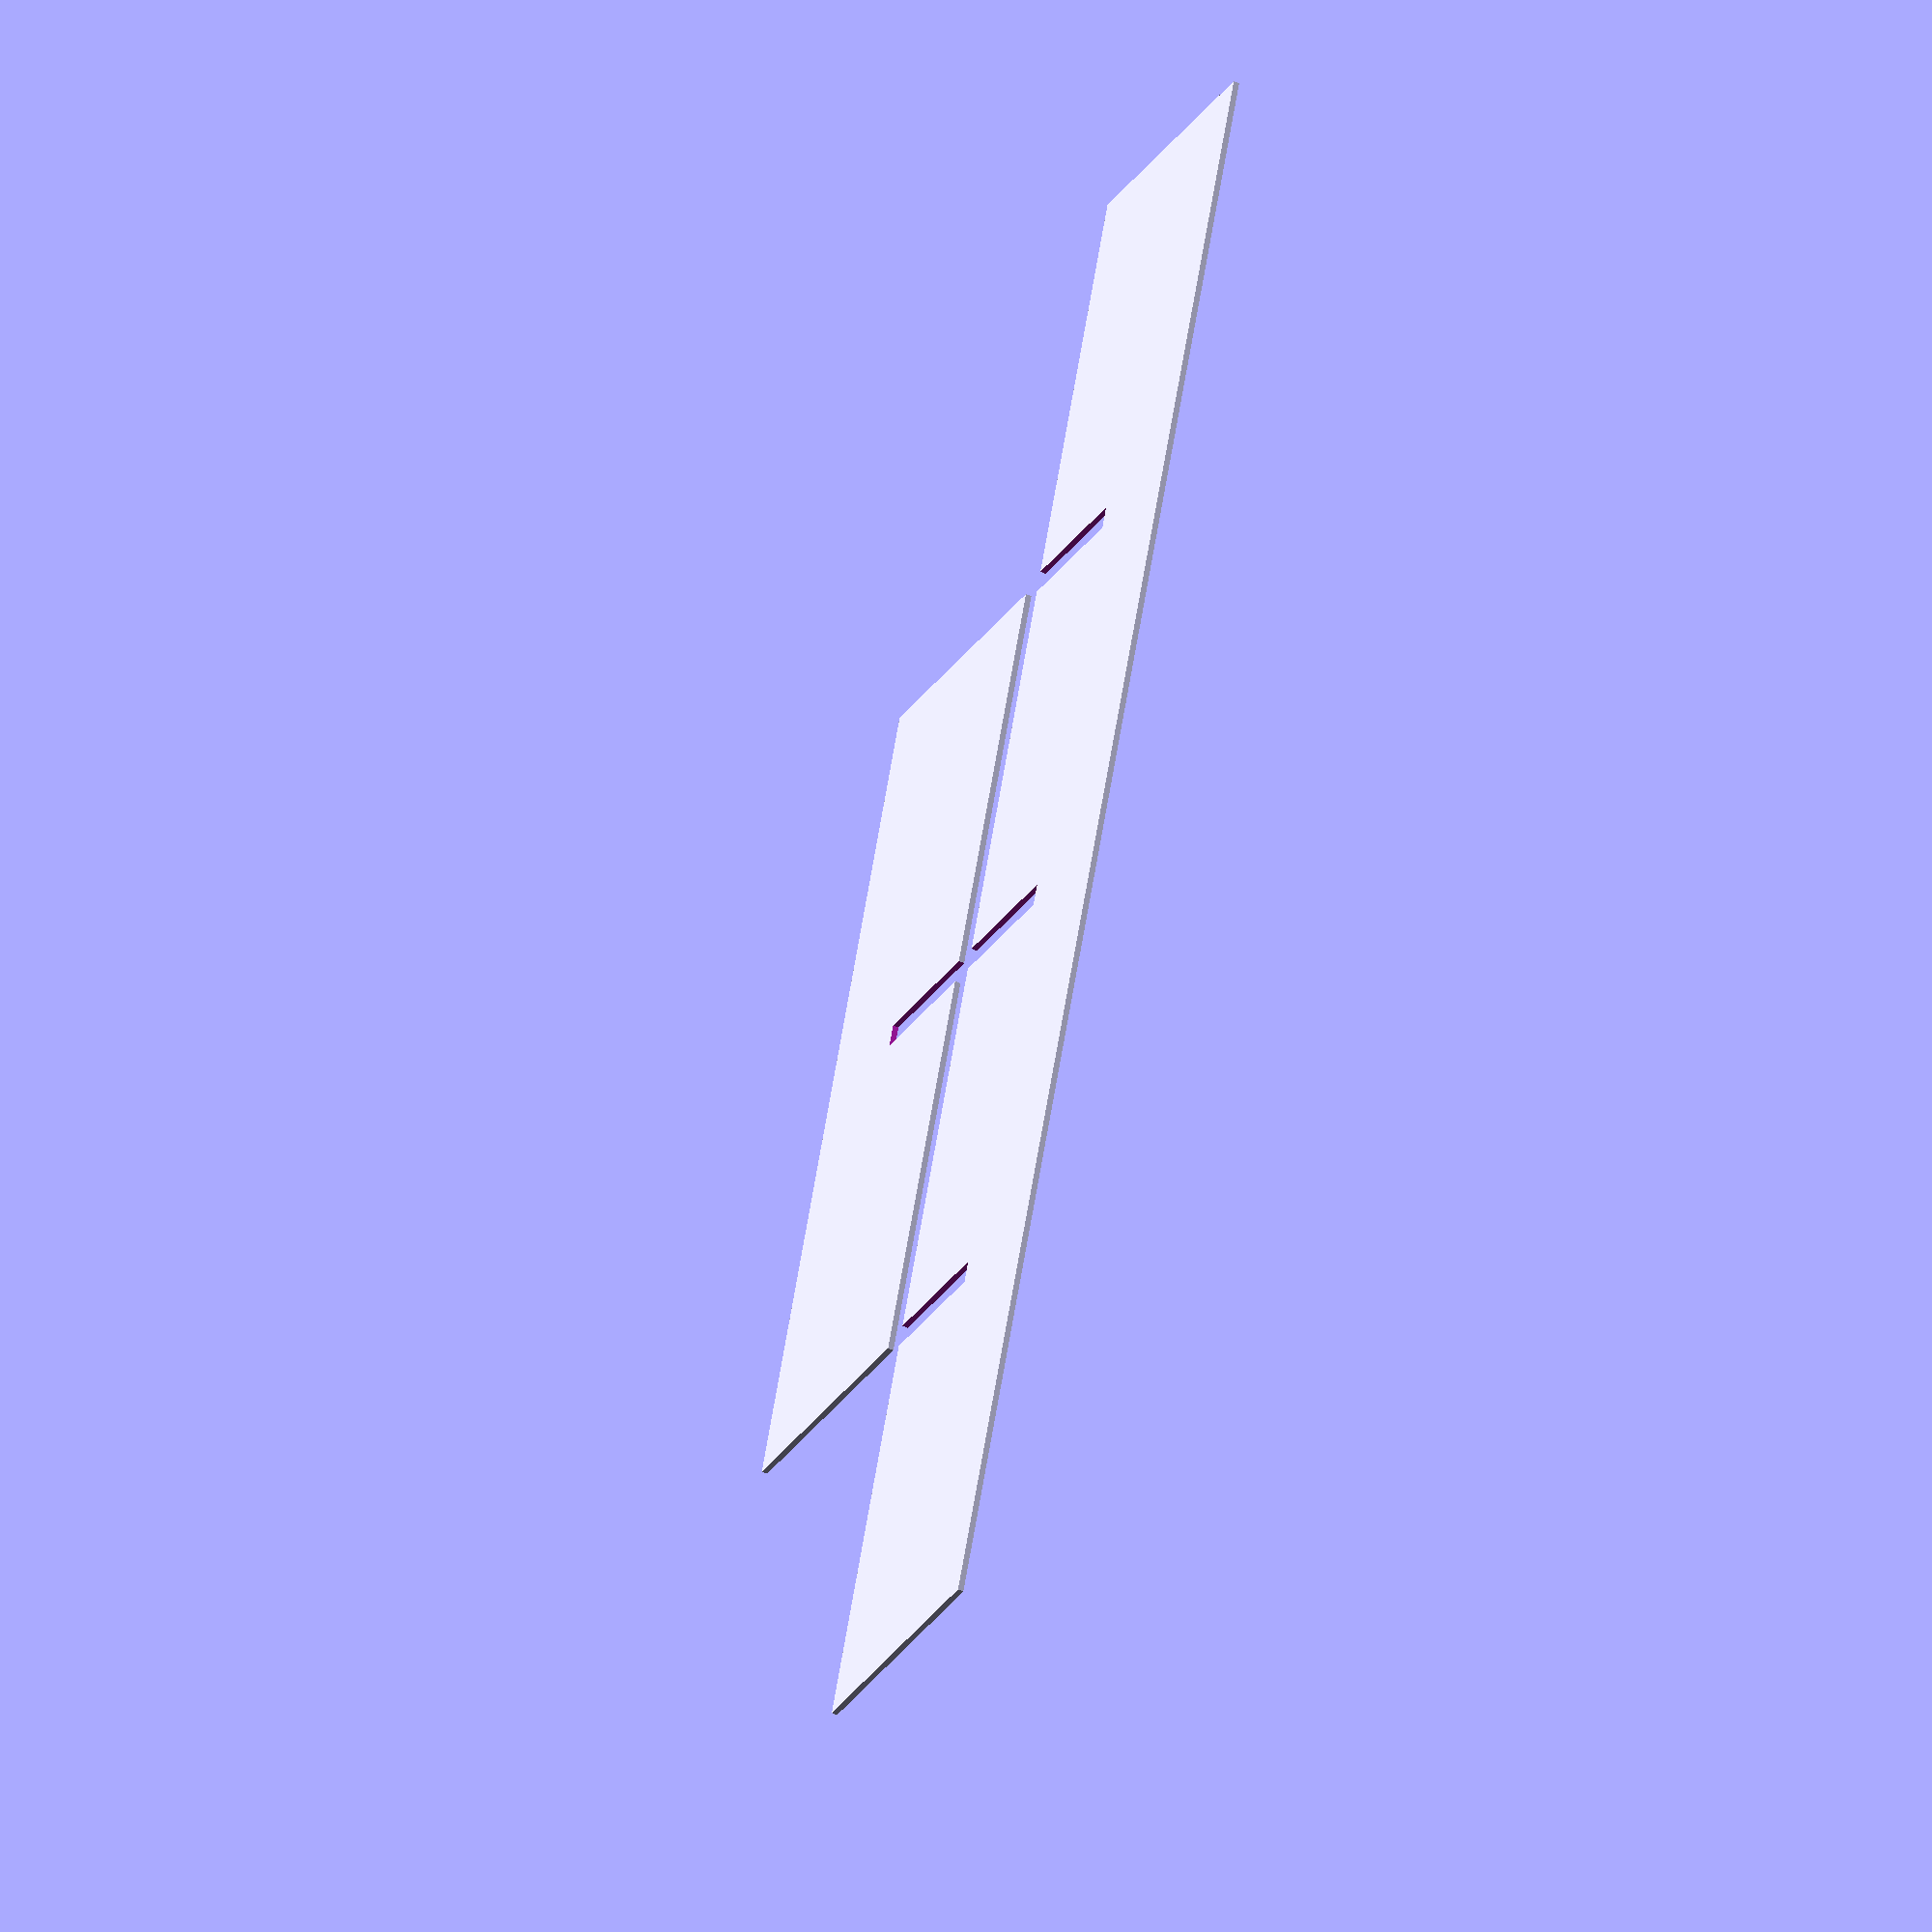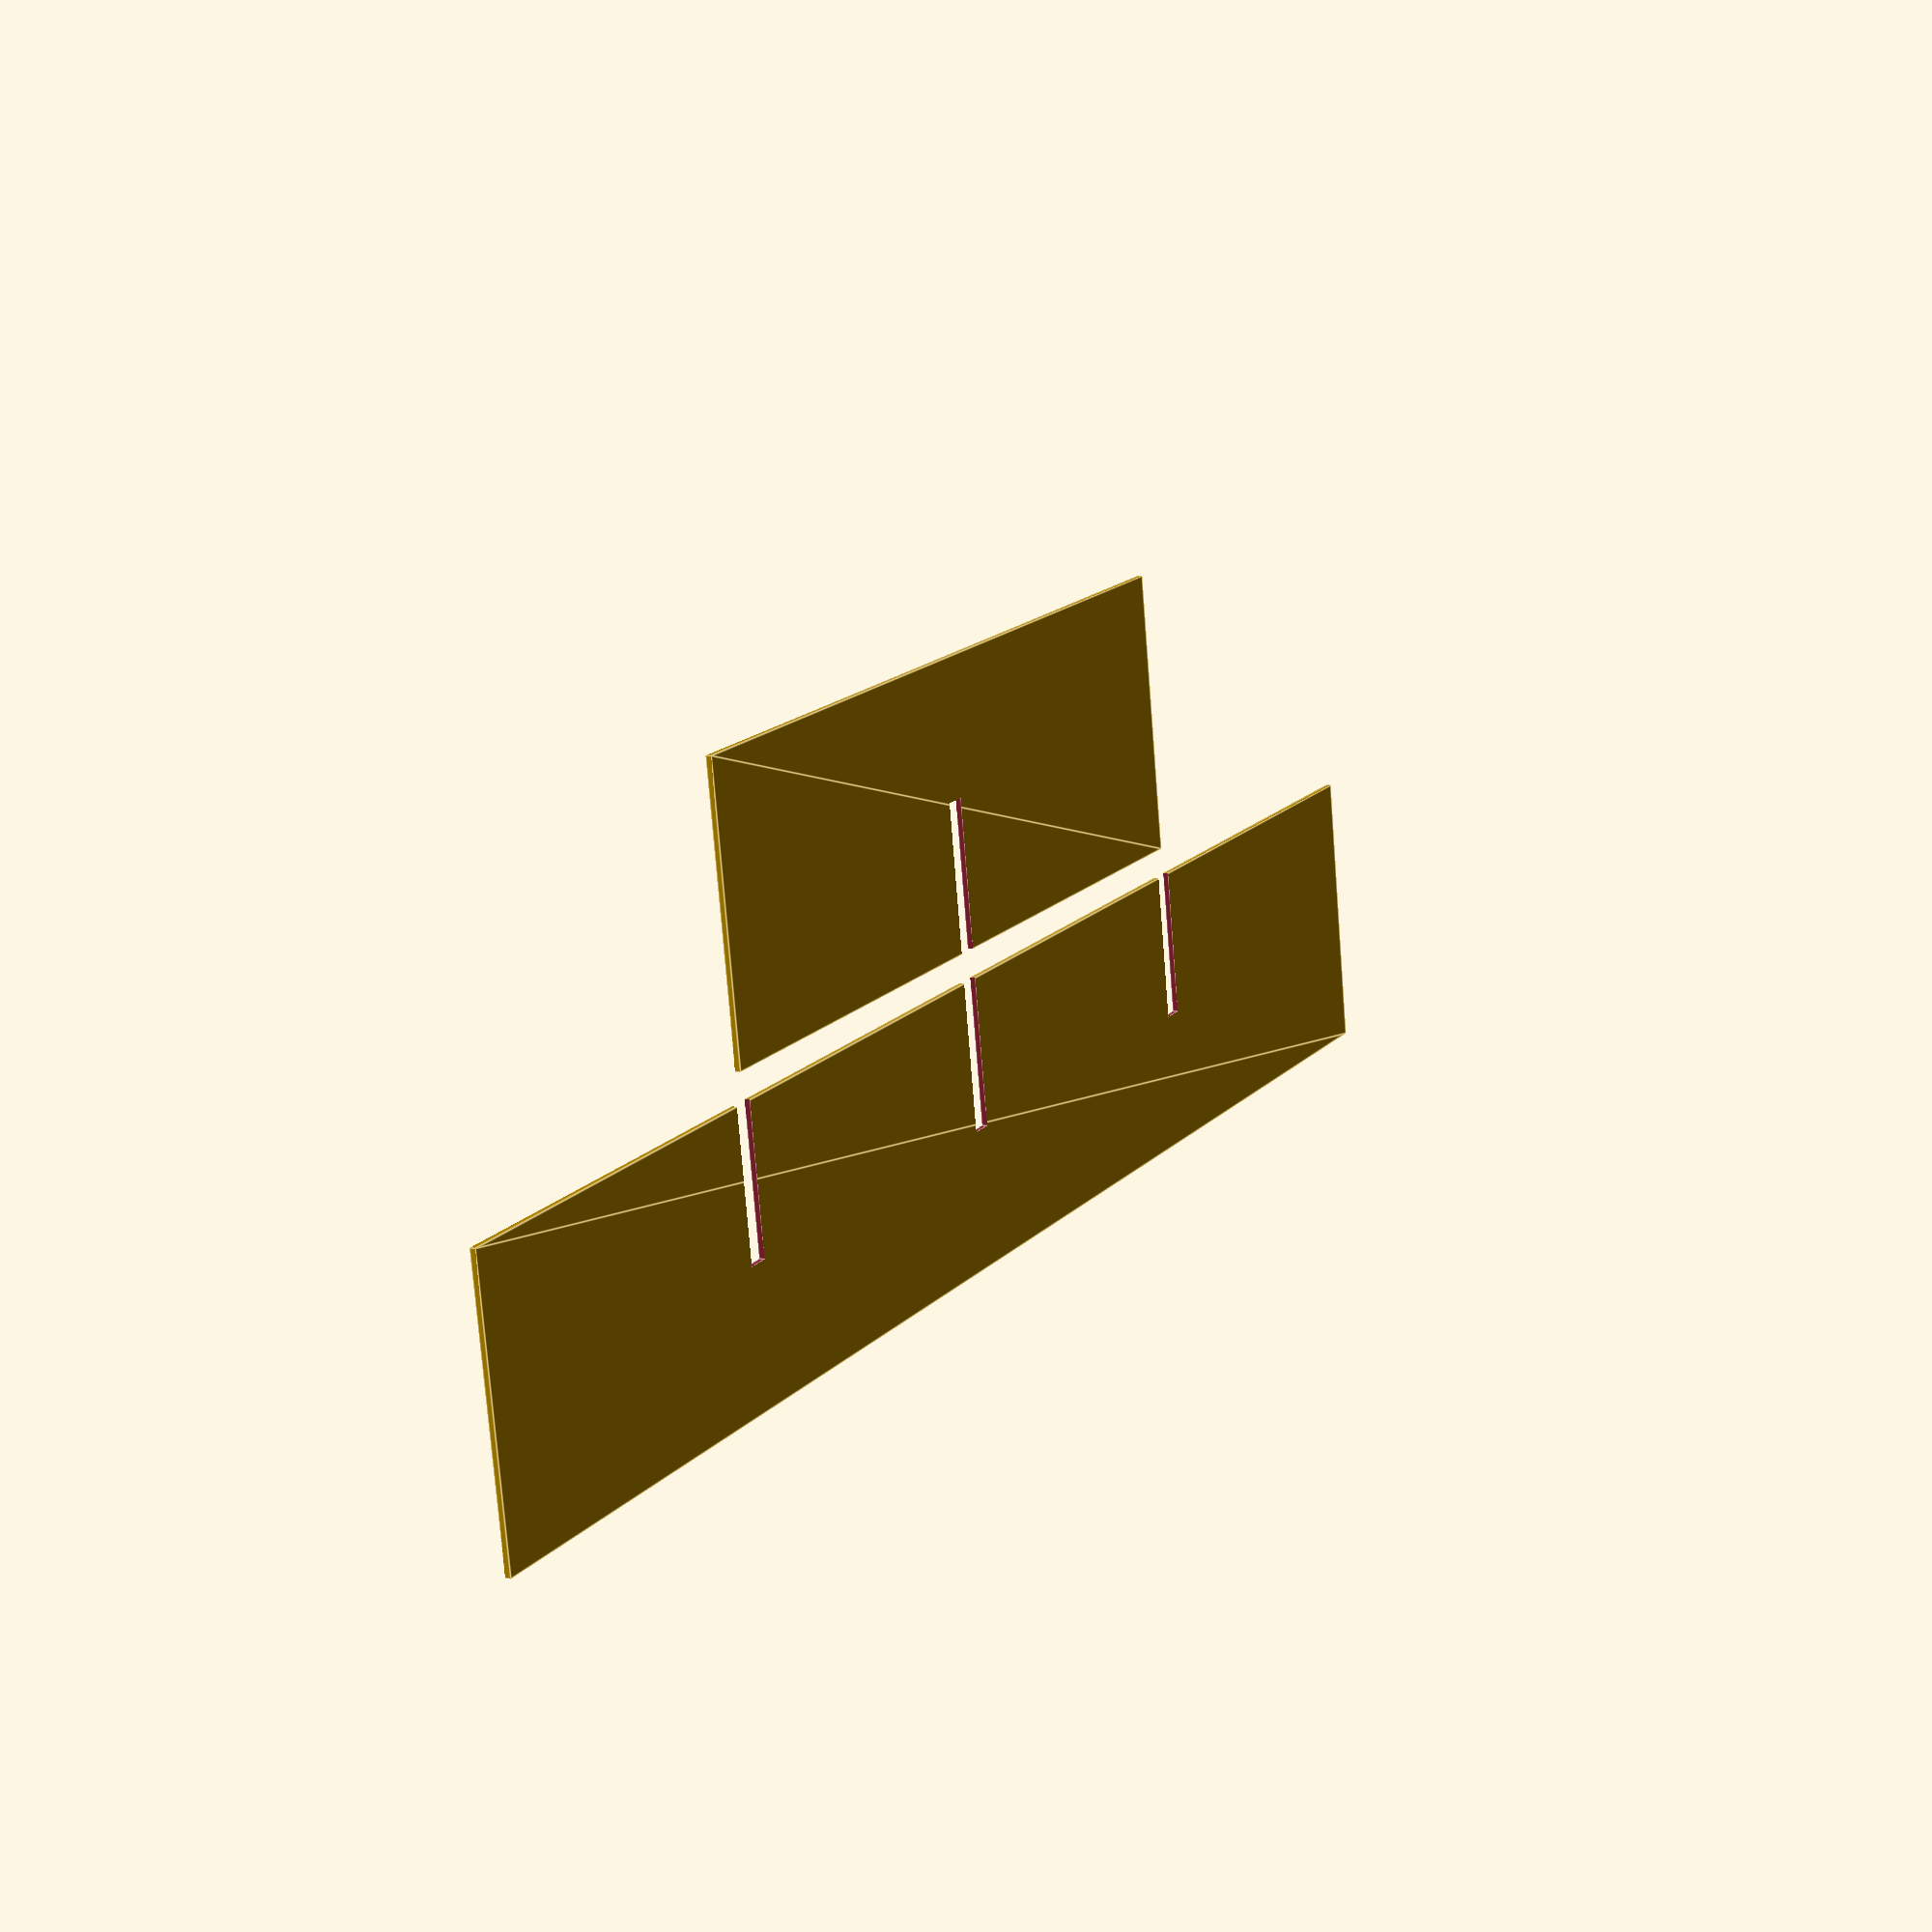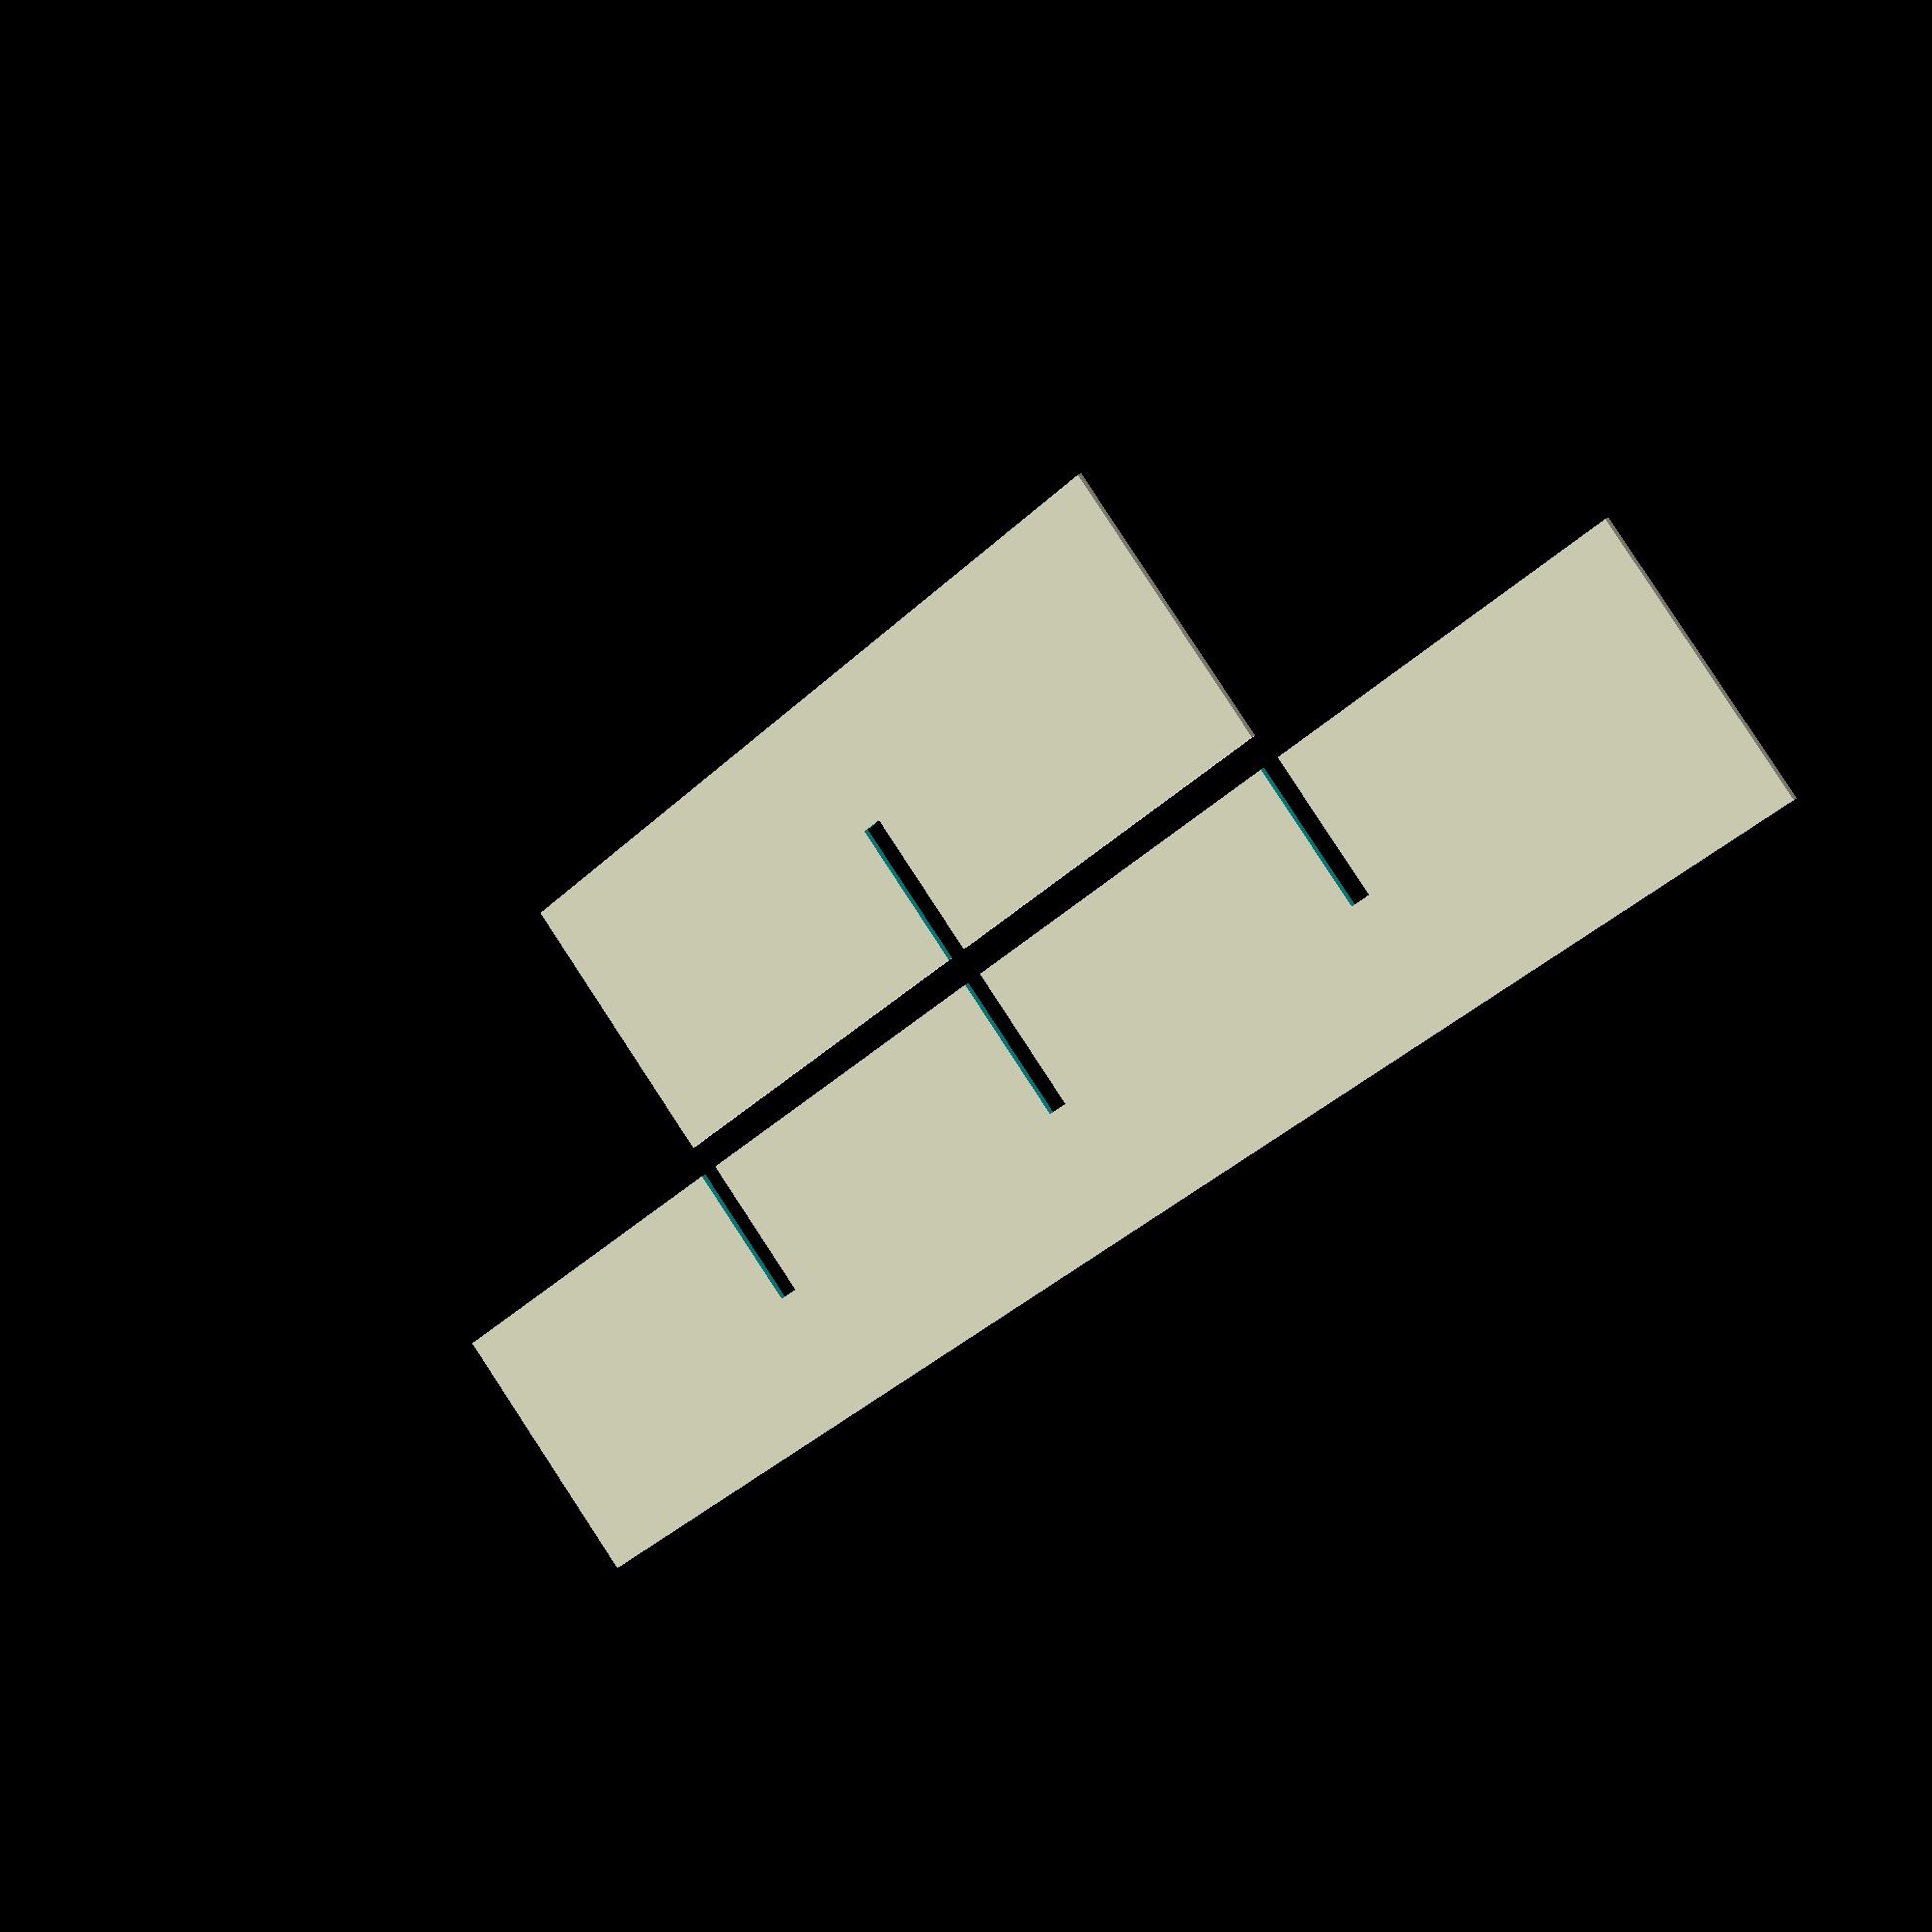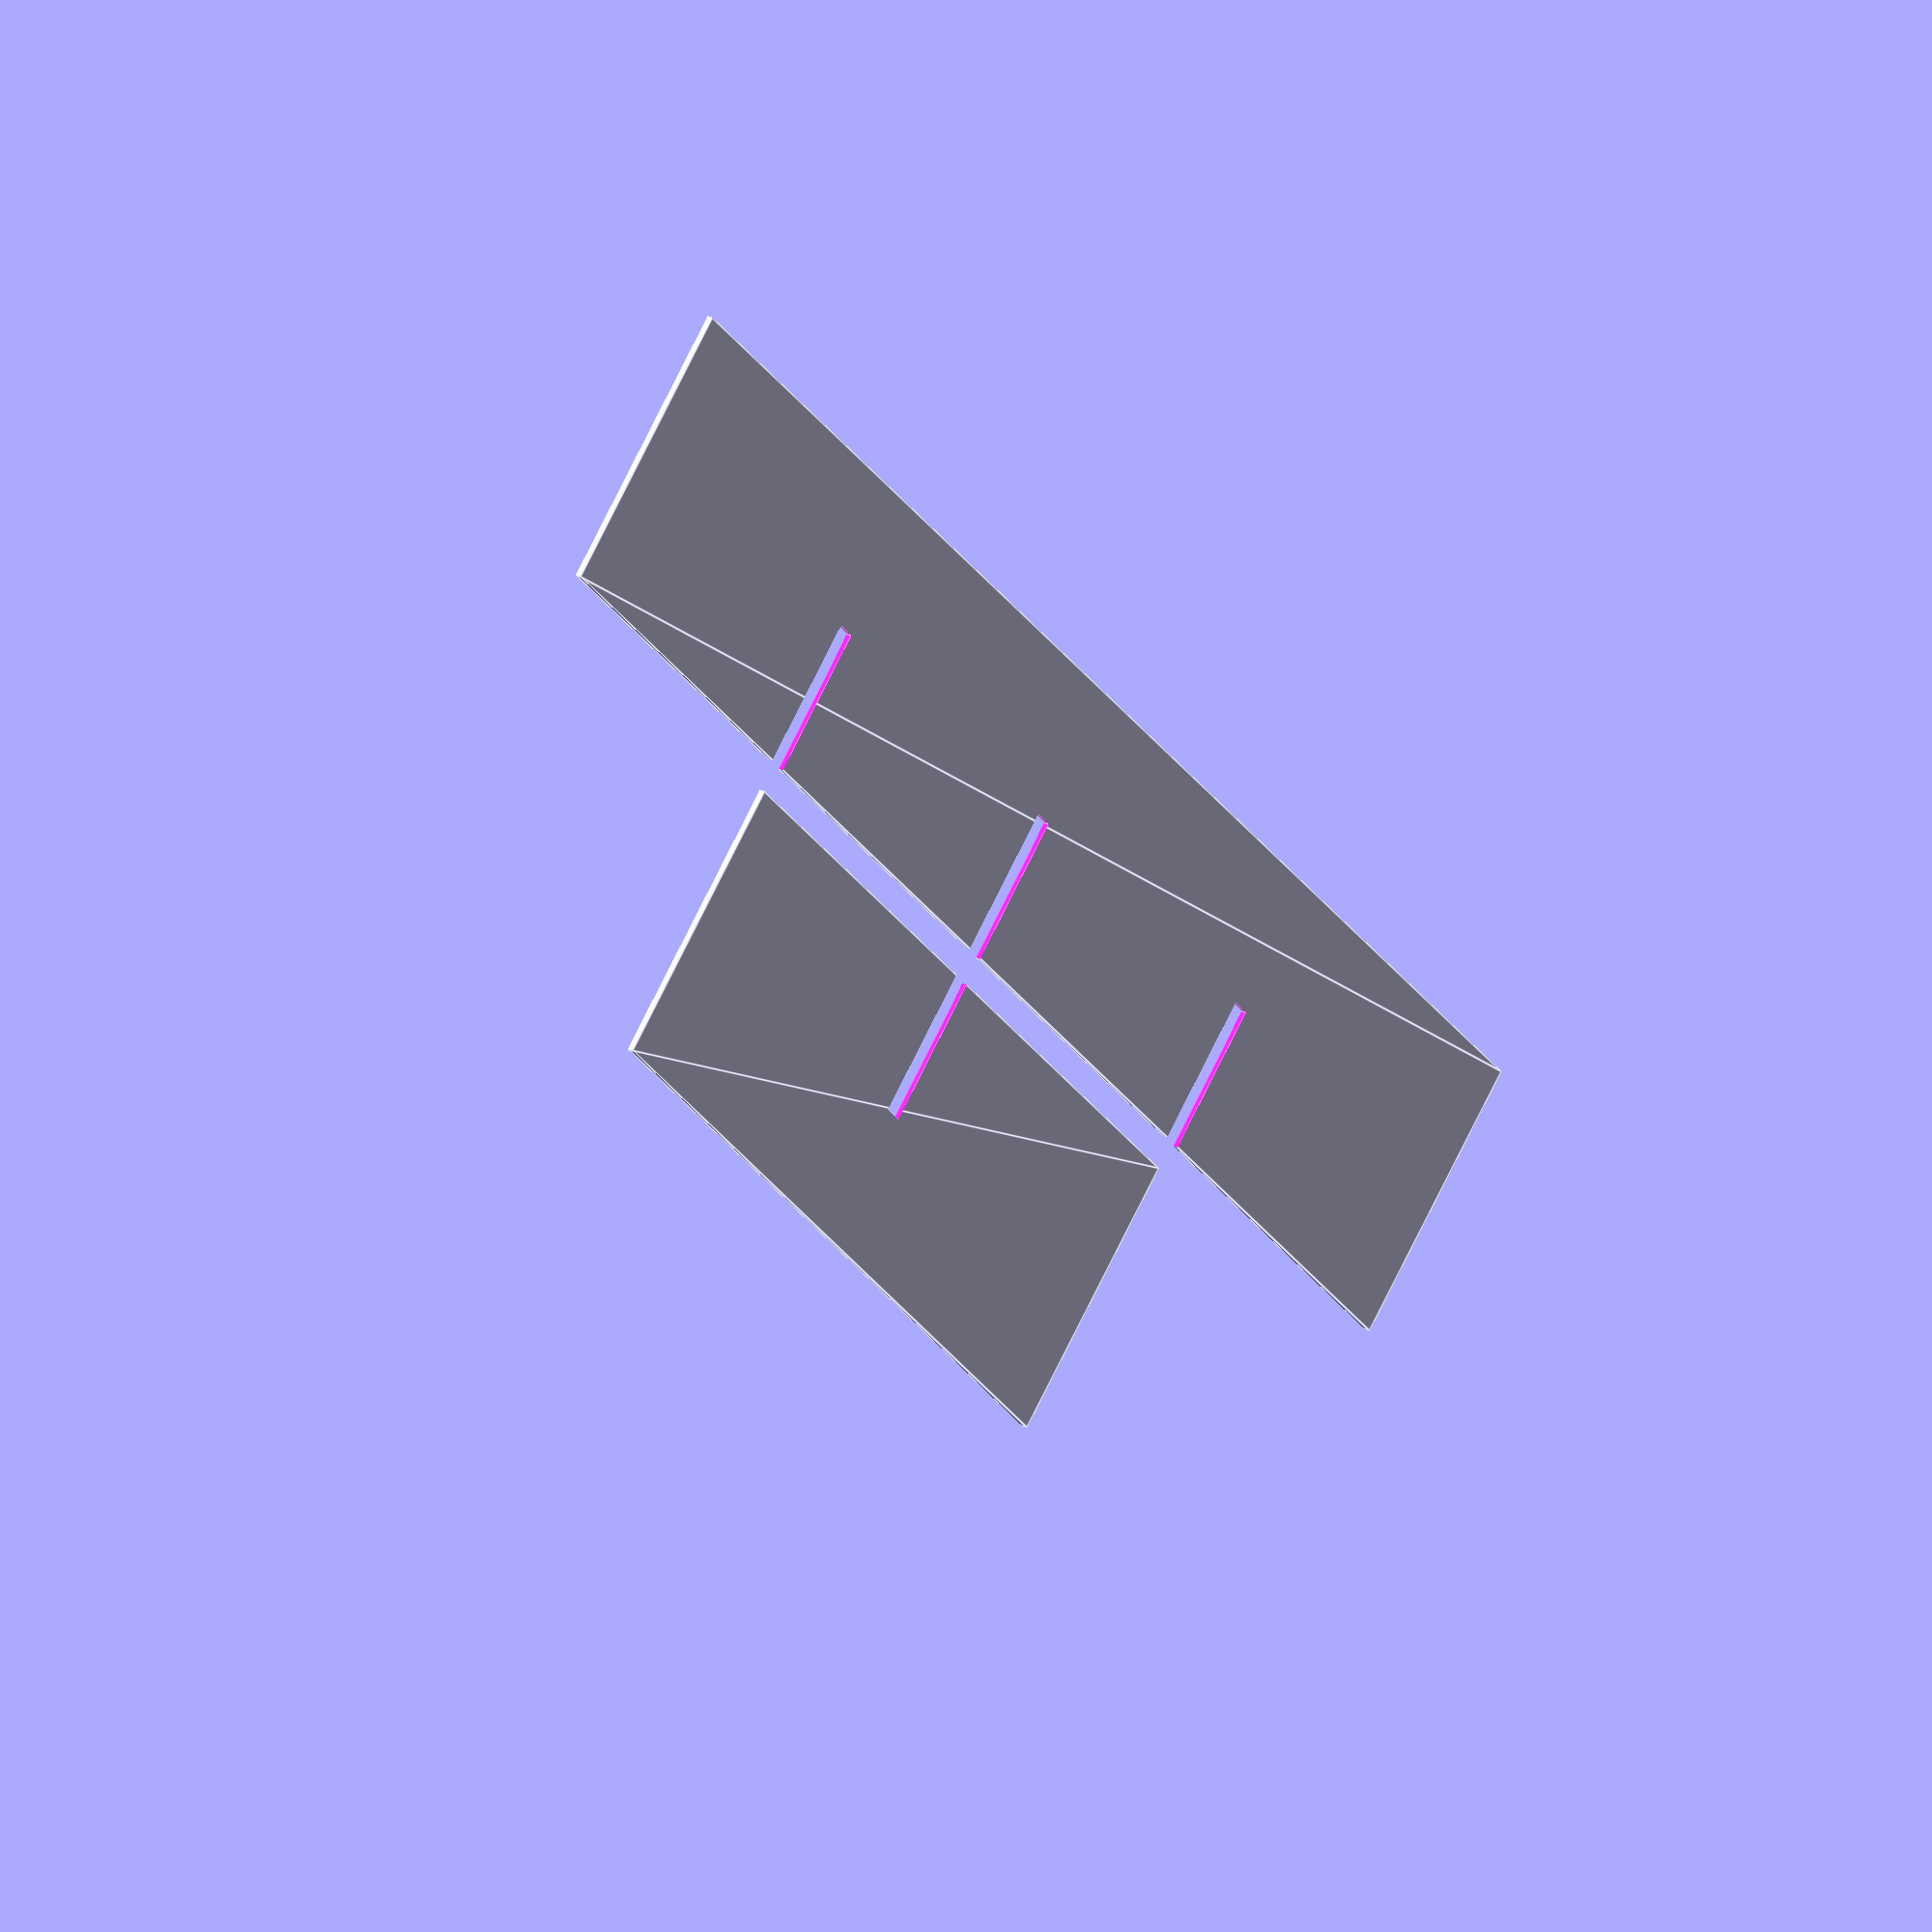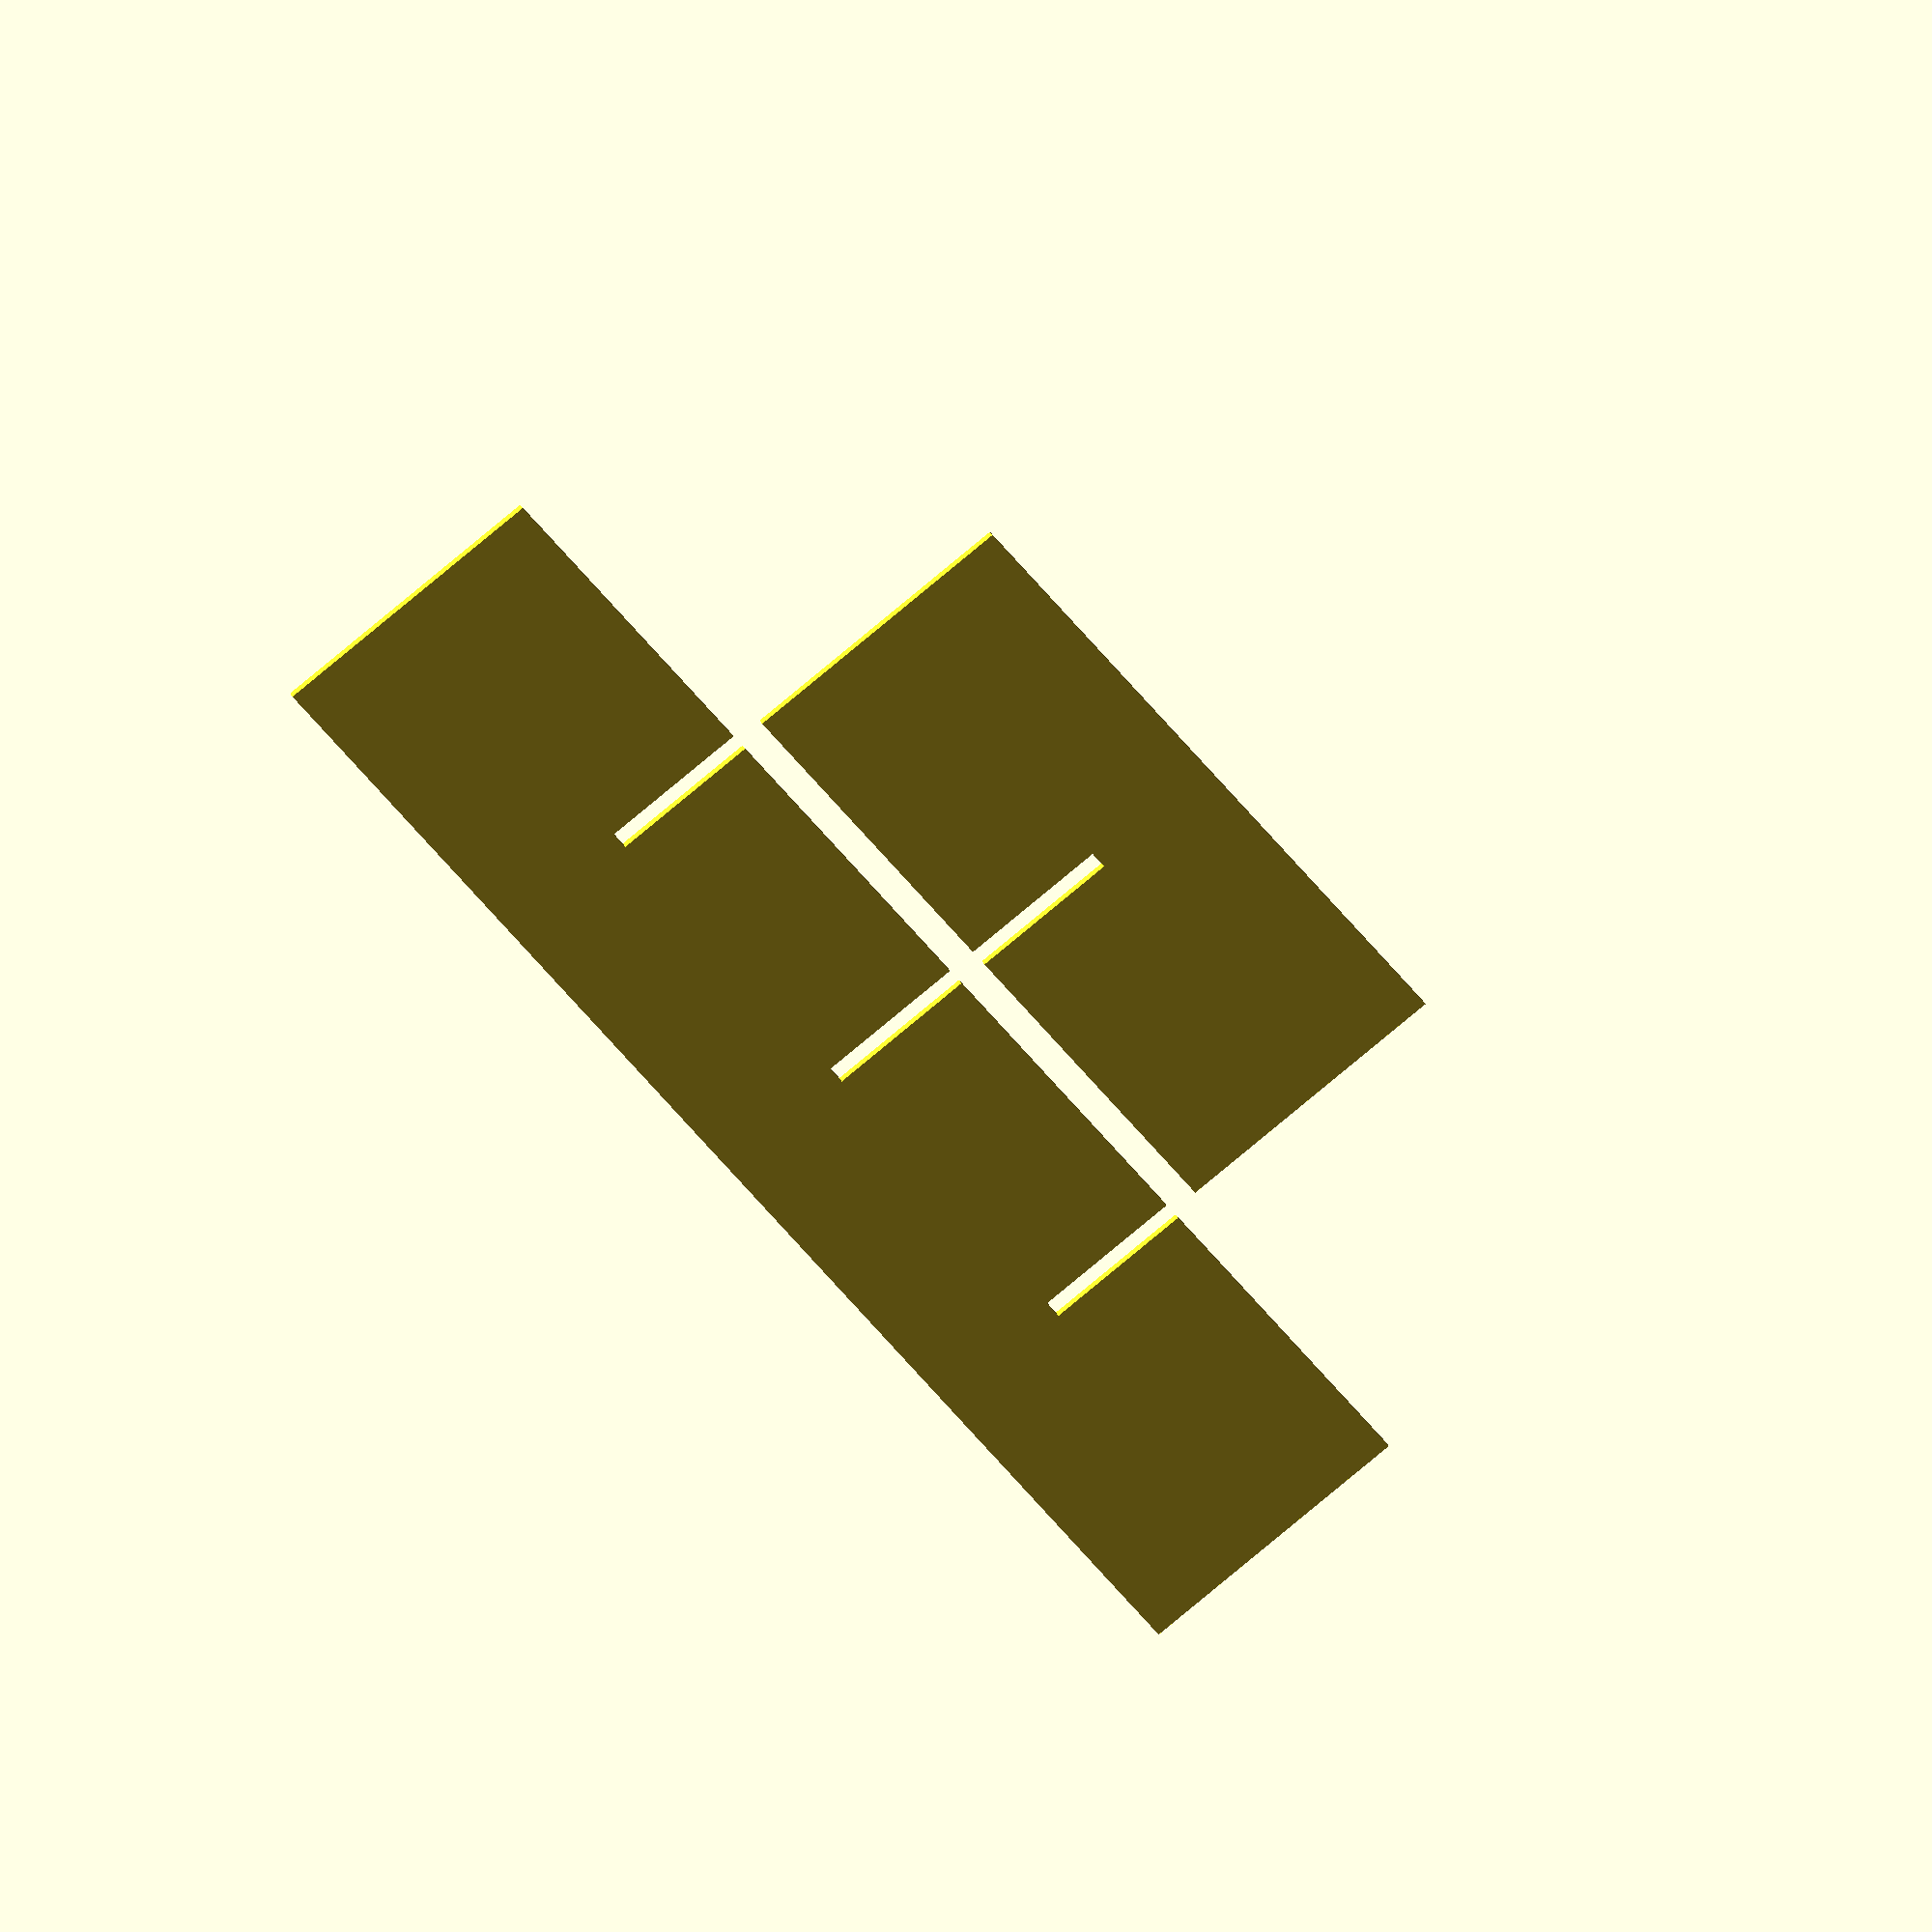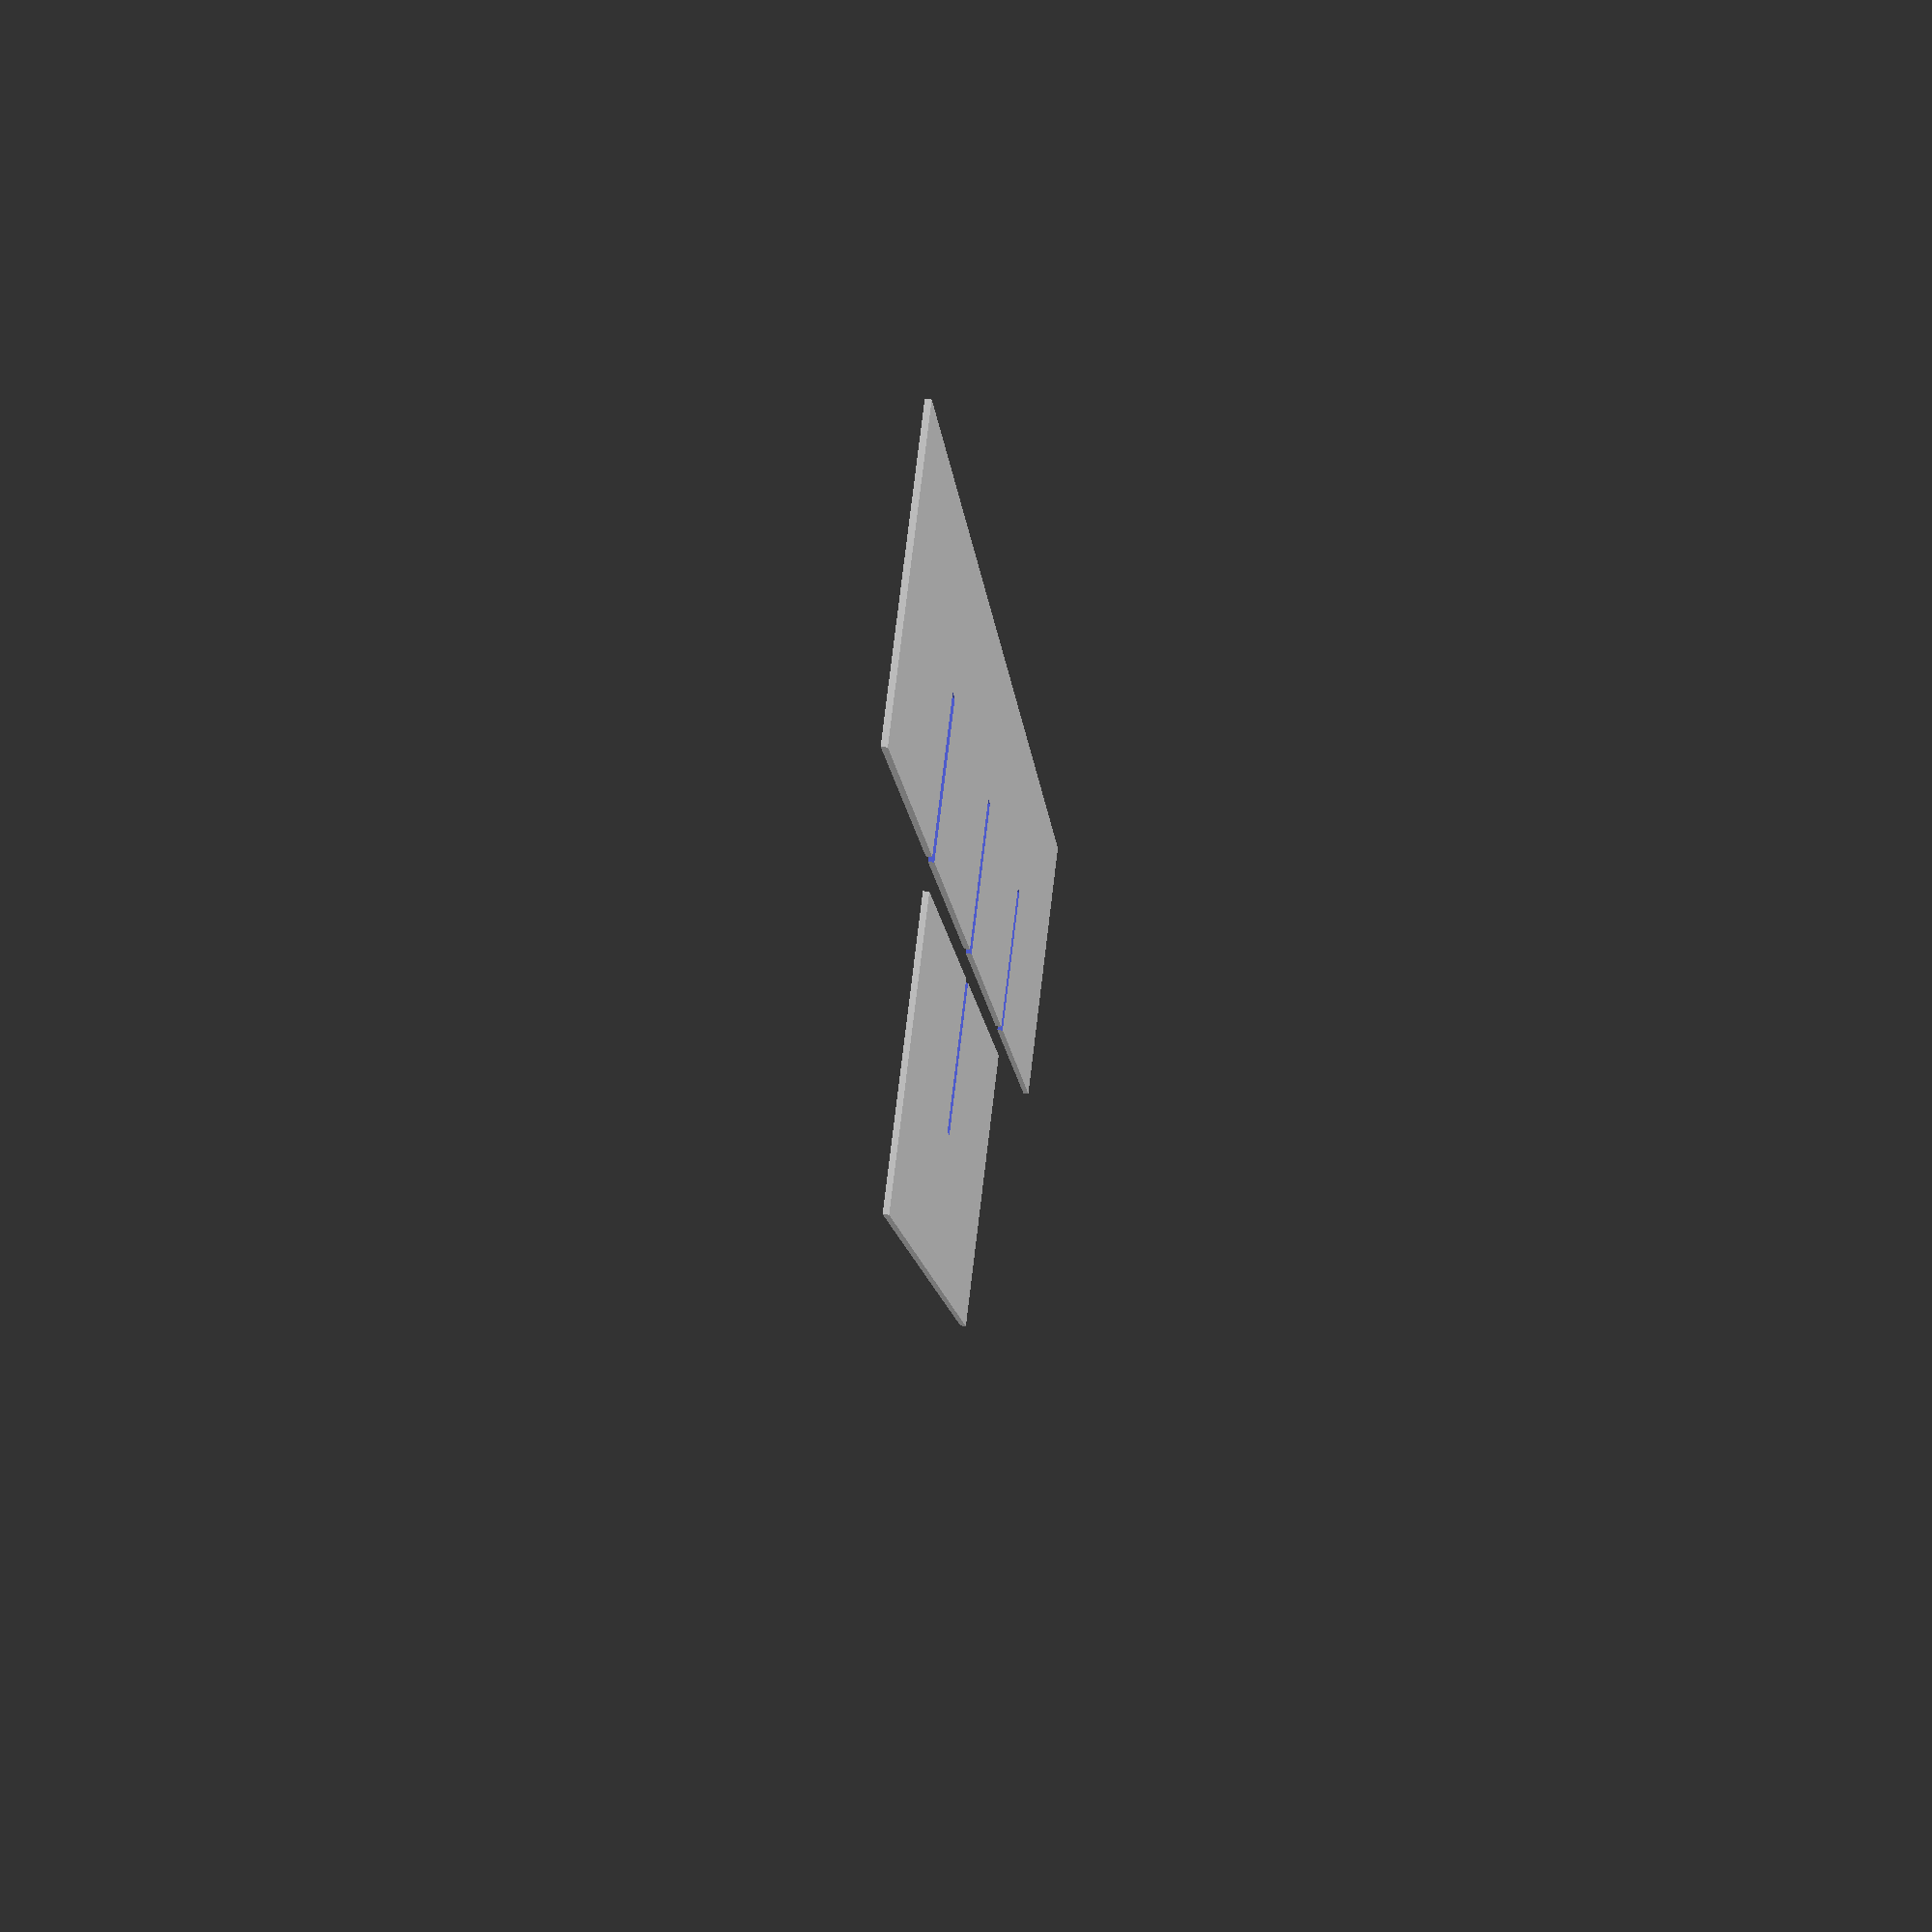
<openscad>
/* drawer_divider
 * ==============
 * 
 * a open scad project that lets you create dxf files to 
 * laser cut or cnc mill dividers for any drawer  
 * 
 * Copyright (C) 2013  ToM Krickl <thomas@krickl.eu>
 * 
 * This program is free software; you can redistribute it and/or modify
 * it under the terms of the GNU General Public License as published by
 * the Free Software Foundation; either version 2 of the License, or
 * (at your option) any later version.
 * 
 * This program is distributed in the hope that it will be useful,
 * but WITHOUT ANY WARRANTY; without even the implied warranty of
 * MERCHANTABILITY or FITNESS FOR A PARTICULAR PURPOSE.  See the
 * GNU General Public License for more details.
 * 
 * The latest version can be found here:
 * http://www.thingiverse.com/thing:70338
 * https://github.com/ToM-Korn/drawer_divider
 * 
 * contibutions welcome! please send me pull requests!
 * 
 * Changelog:
 * 
 * 2013-04-06, ToM
 * generated - posted
 * 
 * ToDo:
 * Test with different materials - add a material chooser for balancing
 * inaccuracy in cutting different materials
 */

/* [Drawer/Box Size and Divider] */

// The width of your drawer/box
drawer_width_int = 300;
// The depth of your drawer/box
drawer_depth_int = 150;
// The hight of the dividers
divider_hight_int = 50;

// The thickness of the material you are cutting the dividers out
material_thickness_int = 4;

/* [Separation Settings] */

// Choose if you want to have fixed number of boxes with all the same size or a fixed value for a box that will be repeated as often as possible
fixed_number_b = 1; // [0:FixedSize, 1:FixedNumber]

// Choose how many horizontal boxes you want to have
boxes_horizontal_int = 2;
// Choose how many vertical boxes you want to have
boxes_vertical_int = 4;
// Choose the fixed width of a box (only works with fixed_number set to FixedSize (0))
boxes_width_int = 10;
// Choose the fixed depth of a box (only works with fixed_number set to FixedSize (0))
boxes_depth_int = 10;


/* [Output] */

// Choose if you want just the two major (horizontal and vertical) parts or all parts that will be needed to cut the box dividers
all_parts_b = 0; // [0:JustMajorParts, 1:AllParts]


// Choose distance between parts
distance_int = 5;

module comb_hor(parts_int) {
	for (multiplyer_int = [0:parts_int]){
	difference(){
		translate(v=[0,(-divider_hight_int/2-distance_int/2)-(multiplyer_int*(divider_hight_int+distance_int)),0]) square(size=[drawer_width_int,divider_hight_int],center=true);
		if (fixed_number_b){
			for (x=[1:boxes_vertical_int-1]){
				translate(v=[-(drawer_width_int/2)+(drawer_width_int/boxes_vertical_int)*x,(-divider_hight_int/2-distance_int/2)+(divider_hight_int/4)-(multiplyer_int*(divider_hight_int+distance_int)),0]) square(size=[material_thickness_int,divider_hight_int/2+2],center=true);
			
			}
		}
		else {
			for (x=[1:round(drawer_width_int/boxes_width_int)-1]){
				translate(v=[-(drawer_width_int/2)+boxes_width_int*x,(-divider_hight_int/2-distance_int/2)+(divider_hight_int/4)-(multiplyer_int*(divider_hight_int+distance_int)),0]) square(size=[material_thickness_int,divider_hight_int/2+2],center=true);
			}
		}
	}
    }
}

module comb_ver(parts_int) {
	for (multiplyer_int = [0:parts_int]){
		difference(){
			translate(v=[0,(divider_hight_int/2+distance_int/2)+(multiplyer_int*(divider_hight_int+distance_int)),0]) square(size=[drawer_depth_int,divider_hight_int],center=true);
		if (fixed_number_b){
			for (x=[1:boxes_horizontal_int-1]){
				translate(v=[-(drawer_depth_int/2)+(drawer_depth_int/boxes_horizontal_int)*x,((divider_hight_int/2+distance_int/2)-(divider_hight_int/4))+(multiplyer_int*(divider_hight_int+distance_int)),0]) square(size=[material_thickness_int,divider_hight_int/2+2],center=true);
			
			}
		} else {
			for (x=[1:round(drawer_depth_int/boxes_depth_int)-1]){
				translate(v=[-(drawer_depth_int/2)+boxes_depth_int*x,((divider_hight_int/2+distance_int/2)-(divider_hight_int/4))+(multiplyer_int*(divider_hight_int+distance_int)),0]) square(size=[material_thickness_int,divider_hight_int/2+2],center=true);
			}
		}
		}
	}	
    
}

if (all_parts_b) {
	if (fixed_number_b){
		comb_hor(boxes_horizontal_int-2);
		comb_ver(boxes_vertical_int-2);
	} else {
		comb_hor(round(drawer_depth_int/boxes_depth_int)-2);
		comb_ver(round(drawer_width_int/boxes_width_int)-2);
	}
	
} else {
	comb_hor(0);
	comb_ver(0);
}




</openscad>
<views>
elev=229.4 azim=250.0 roll=296.8 proj=o view=wireframe
elev=354.3 azim=350.5 roll=298.3 proj=p view=edges
elev=158.1 azim=138.7 roll=146.1 proj=p view=solid
elev=155.9 azim=314.9 roll=51.3 proj=o view=edges
elev=321.3 azim=302.1 roll=155.7 proj=o view=solid
elev=313.1 azim=237.3 roll=278.2 proj=p view=solid
</views>
